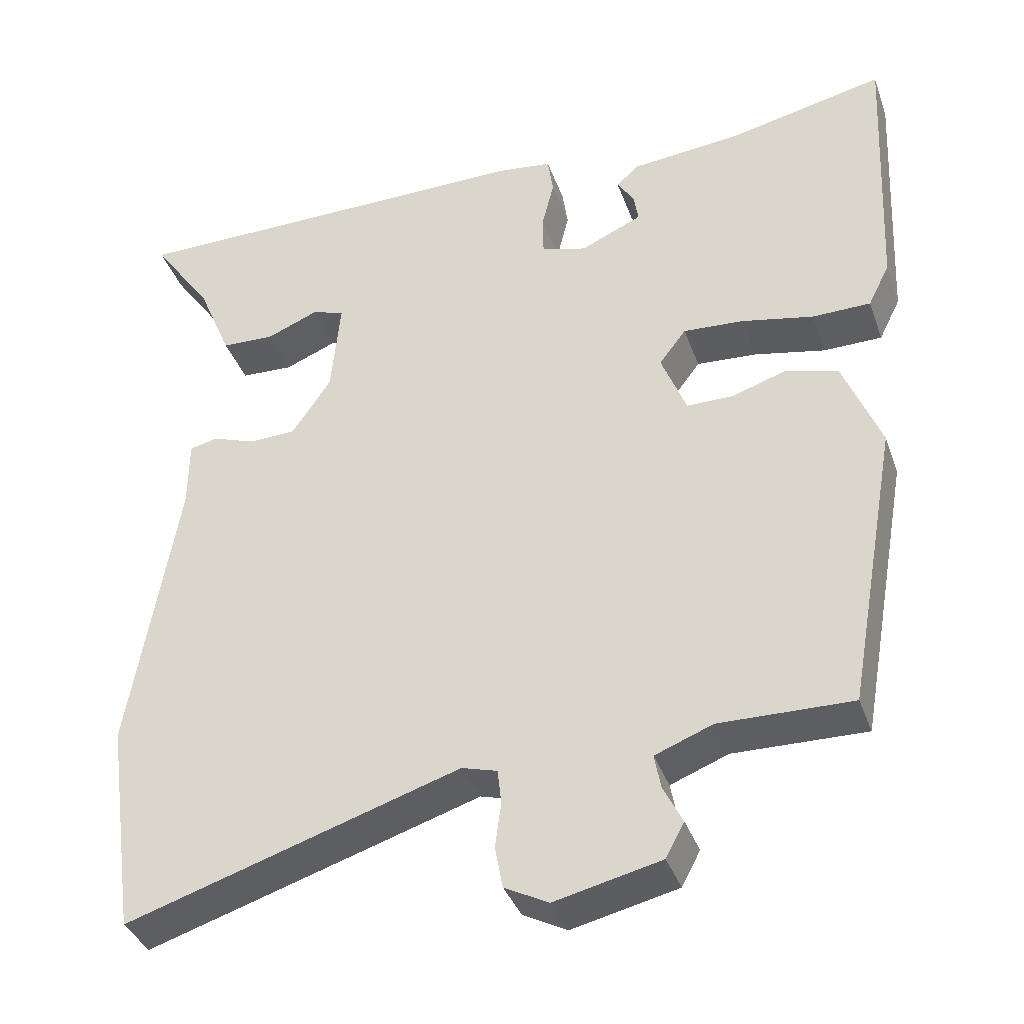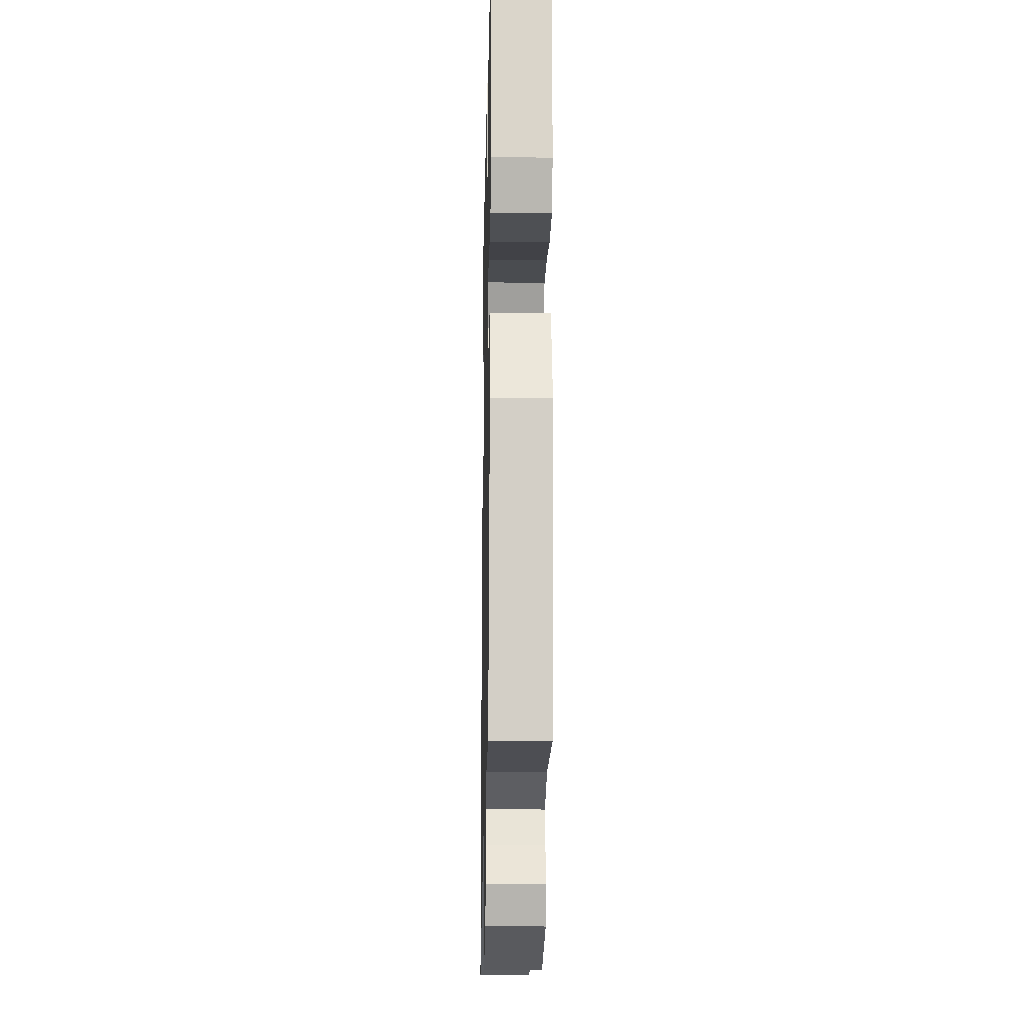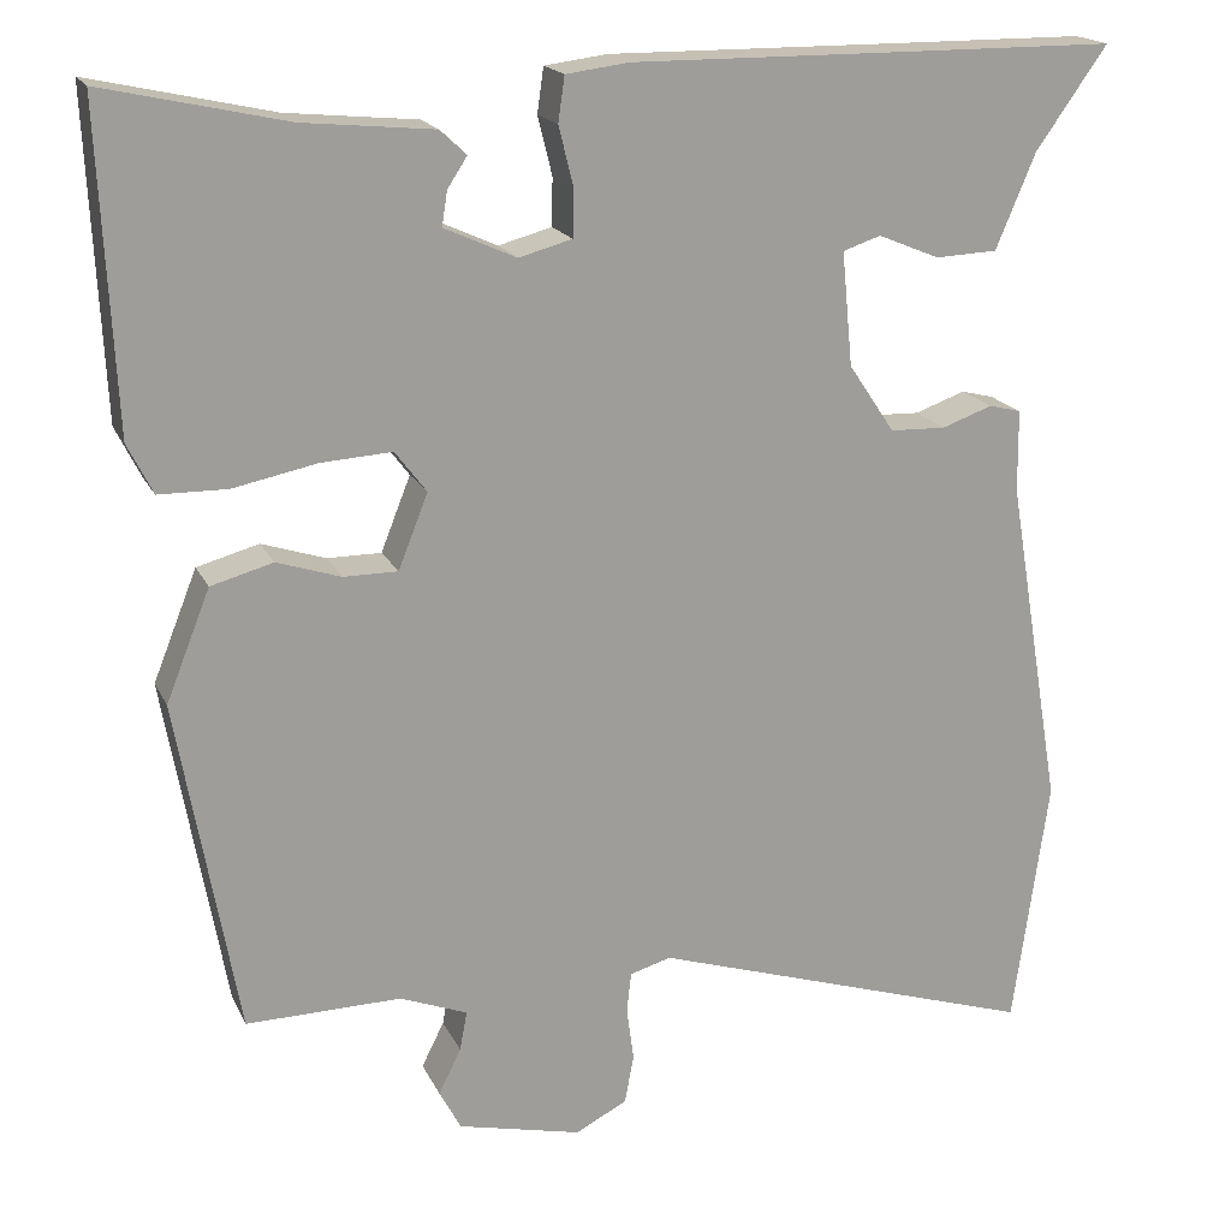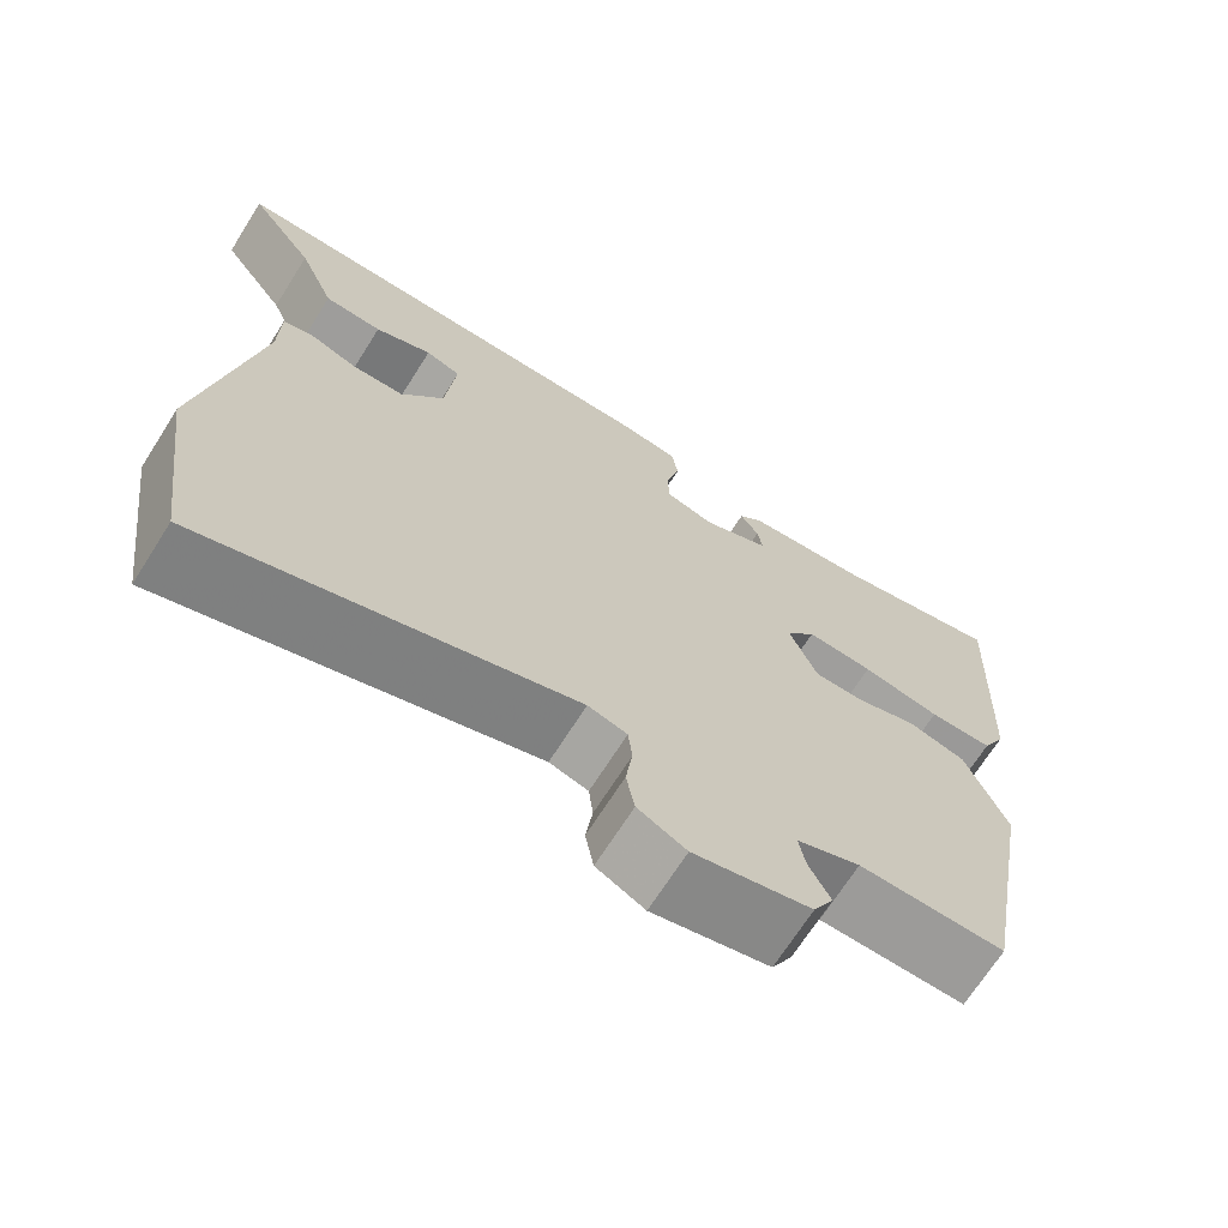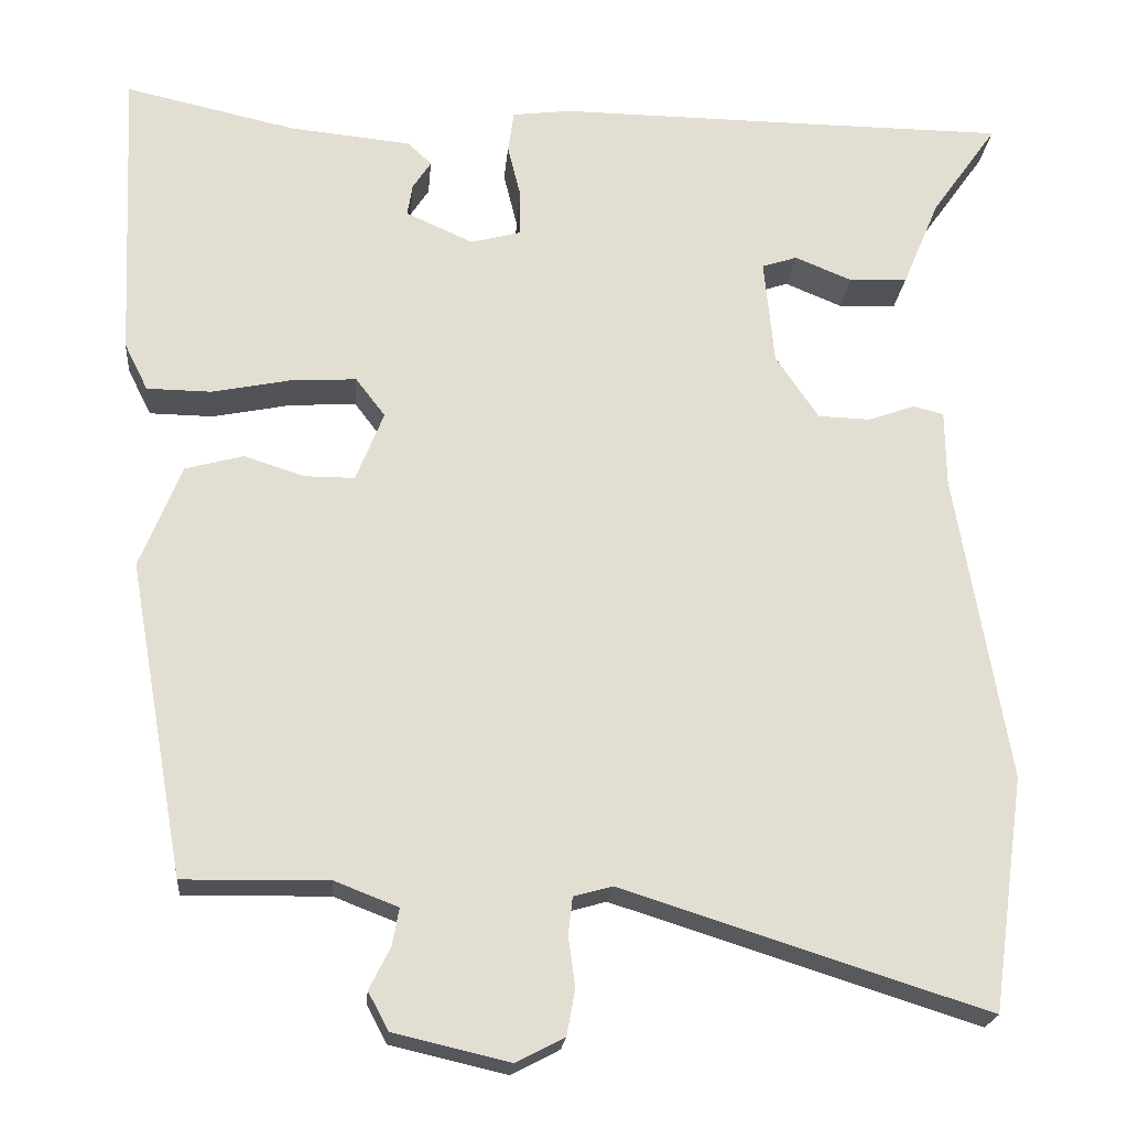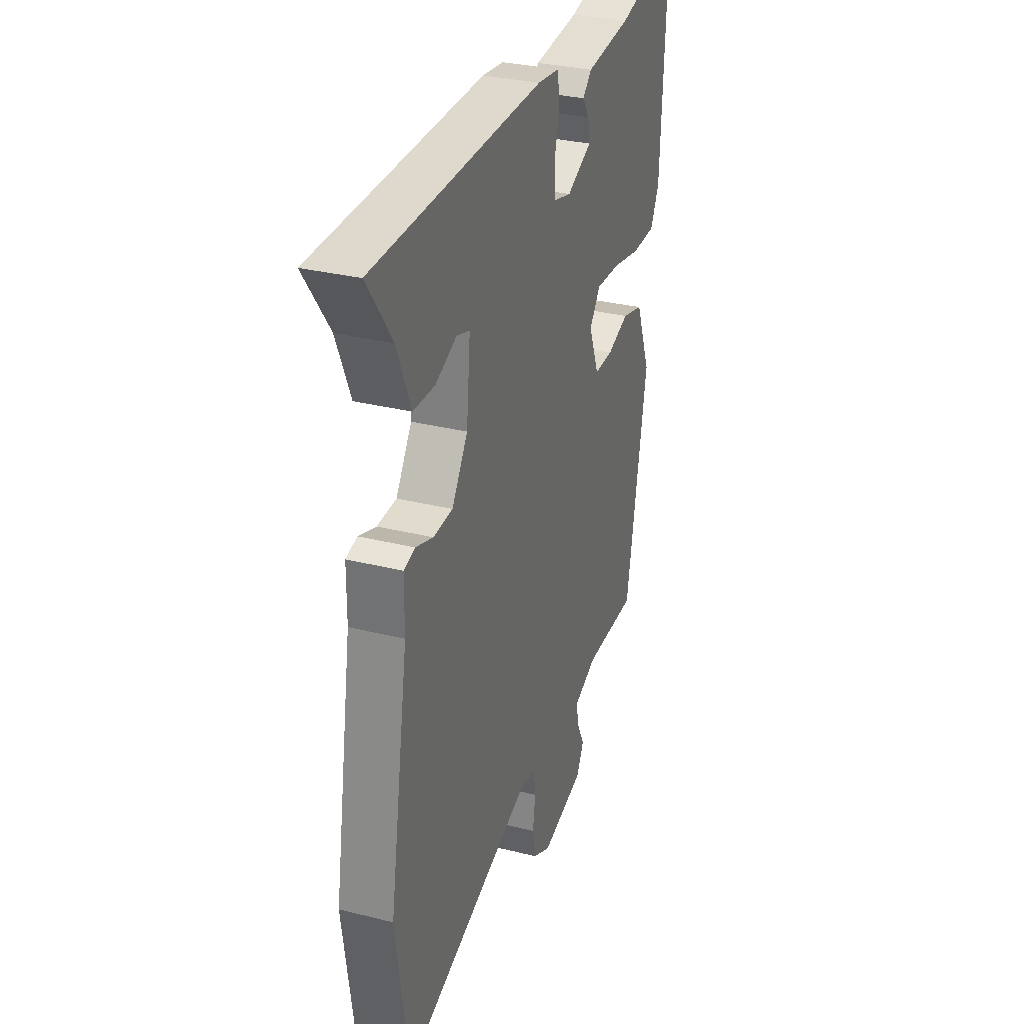
<metadata>
{"format":"obj","ext":"obj","renderer":"f3d","projection":"perspective","resolution":1024,"background":"white","views":[{"elev":-37.6,"azim":18.6,"up":"+Z"},{"elev":-18.3,"azim":88.8,"up":"+Z"},{"elev":18.2,"azim":160.9,"up":"+Z"},{"elev":-69.4,"azim":-32.4,"up":"+Z"},{"elev":-21.7,"azim":174.8,"up":"+Z"},{"elev":31.7,"azim":-70.6,"up":"+Z"}]}
</metadata>
<code>
v -0.542 0.07 0.5
v -0.31 0.07 0.501
v 0.001 0.07 0.503
v 0.071 0.07 0.494
v 0.078 0.07 0.444
v 0.062 0.07 0.379
v 0.063 0.07 0.326
v 0.122 0.07 0.31
v 0.202 0.07 0.346
v 0.196 0.07 0.384
v 0.174 0.07 0.418
v 0.203 0.07 0.445
v 0.348 0.07 0.459
v 0.551 0.07 0.504
v 0.534 0.07 0.15
v 0.506 0.07 0.094
v 0.43 0.07 0.093
v 0.337 0.07 0.112
v 0.258 0.07 0.117
v 0.223 0.07 0.071
v 0.256 0.07 -0.012
v 0.316 0.07 -0.012
v 0.387 0.07 0.011
v 0.456 0.07 -0.008
v 0.505 0.07 -0.131
v 0.438 0.07 -0.504
v 0.266 0.07 -0.501
v 0.191 0.07 -0.53
v 0.199 0.07 -0.574
v 0.224 0.07 -0.624
v 0.2 0.07 -0.669
v 0.062 0.07 -0.701
v 0.005 0.07 -0.671
v -0.005 0.07 -0.617
v 0.003 0.07 -0.558
v -0.002 0.07 -0.513
v -0.048 0.07 -0.5
v -0.481 0.07 -0.637
v -0.52 0.07 -0.359
v -0.458 0.07 0.01
v -0.457 0.07 0.101
v -0.421 0.07 0.11
v -0.365 0.07 0.09
v -0.303 0.07 0.092
v -0.252 0.07 0.168
v -0.24 0.07 0.294
v -0.282 0.07 0.308
v -0.35 0.07 0.28
v -0.419 0.07 0.283
v -0.463 0.07 0.388
v -0.542 0 0.5
v -0.31 0 0.501
v 0.001 0 0.503
v 0.071 0 0.494
v 0.078 0 0.444
v 0.062 0 0.379
v 0.063 0 0.326
v 0.122 0 0.31
v 0.202 0 0.346
v 0.196 0 0.384
v 0.174 0 0.418
v 0.203 0 0.445
v 0.348 0 0.459
v 0.551 0 0.504
v 0.534 0 0.15
v 0.506 0 0.094
v 0.43 0 0.093
v 0.337 0 0.112
v 0.258 0 0.117
v 0.223 0 0.071
v 0.256 0 -0.012
v 0.316 0 -0.012
v 0.387 0 0.011
v 0.456 0 -0.008
v 0.505 0 -0.131
v 0.438 0 -0.504
v 0.266 0 -0.501
v 0.191 0 -0.53
v 0.199 0 -0.574
v 0.224 0 -0.624
v 0.2 0 -0.669
v 0.062 0 -0.701
v 0.005 0 -0.671
v -0.005 0 -0.617
v 0.003 0 -0.558
v -0.002 0 -0.513
v -0.048 0 -0.5
v -0.481 0 -0.637
v -0.52 0 -0.359
v -0.458 0 0.01
v -0.457 0 0.101
v -0.421 0 0.11
v -0.365 0 0.09
v -0.303 0 0.092
v -0.252 0 0.168
v -0.24 0 0.294
v -0.282 0 0.308
v -0.35 0 0.28
v -0.419 0 0.283
v -0.463 0 0.388
f 47 48 49 50
f 50 1 2
f 47 50 2
f 46 47 2
f 40 41 42 43
f 40 43 44
f 39 40 44
f 38 39 44
f 37 38 44
f 36 37 44 45
f 33 34 35
f 32 33 35
f 31 32 35
f 30 31 35
f 29 30 35
f 28 29 35 36
f 36 45 46
f 28 36 46
f 27 28 46
f 25 26 27
f 24 25 27
f 23 24 27
f 22 23 27
f 16 17 18
f 15 16 18
f 14 15 18
f 13 14 18
f 13 18 19
f 10 11 12 13
f 9 10 13 19
f 8 9 19 20
f 4 5 6
f 3 4 6
f 2 3 6
f 46 2 6
f 46 6 7
f 8 20 21
f 7 8 21
f 46 7 21
f 27 46 21
f 21 22 27
f 100 99 98 97
f 52 51 100
f 52 100 97
f 52 97 96
f 93 92 91 90
f 94 93 90
f 94 90 89
f 94 89 88
f 94 88 87
f 95 94 87 86
f 85 84 83
f 85 83 82
f 85 82 81
f 85 81 80
f 85 80 79
f 86 85 79 78
f 96 95 86
f 96 86 78
f 96 78 77
f 77 76 75
f 77 75 74
f 77 74 73
f 77 73 72
f 68 67 66
f 68 66 65
f 68 65 64
f 68 64 63
f 69 68 63
f 63 62 61 60
f 69 63 60 59
f 70 69 59 58
f 56 55 54
f 56 54 53
f 56 53 52
f 56 52 96
f 57 56 96
f 71 70 58
f 71 58 57
f 71 57 96
f 71 96 77
f 77 72 71
f 1 51 52 2
f 2 52 53 3
f 3 53 54 4
f 4 54 55 5
f 5 55 56 6
f 6 56 57 7
f 7 57 58 8
f 8 58 59 9
f 9 59 60 10
f 10 60 61 11
f 11 61 62 12
f 12 62 63 13
f 13 63 64 14
f 14 64 65 15
f 15 65 66 16
f 16 66 67 17
f 17 67 68 18
f 18 68 69 19
f 19 69 70 20
f 20 70 71 21
f 21 71 72 22
f 22 72 73 23
f 23 73 74 24
f 24 74 75 25
f 25 75 76 26
f 26 76 77 27
f 27 77 78 28
f 28 78 79 29
f 29 79 80 30
f 30 80 81 31
f 31 81 82 32
f 32 82 83 33
f 33 83 84 34
f 34 84 85 35
f 35 85 86 36
f 36 86 87 37
f 37 87 88 38
f 38 88 89 39
f 39 89 90 40
f 40 90 91 41
f 41 91 92 42
f 42 92 93 43
f 43 93 94 44
f 44 94 95 45
f 45 95 96 46
f 46 96 97 47
f 47 97 98 48
f 48 98 99 49
f 49 99 100 50
f 50 100 51 1

</code>
